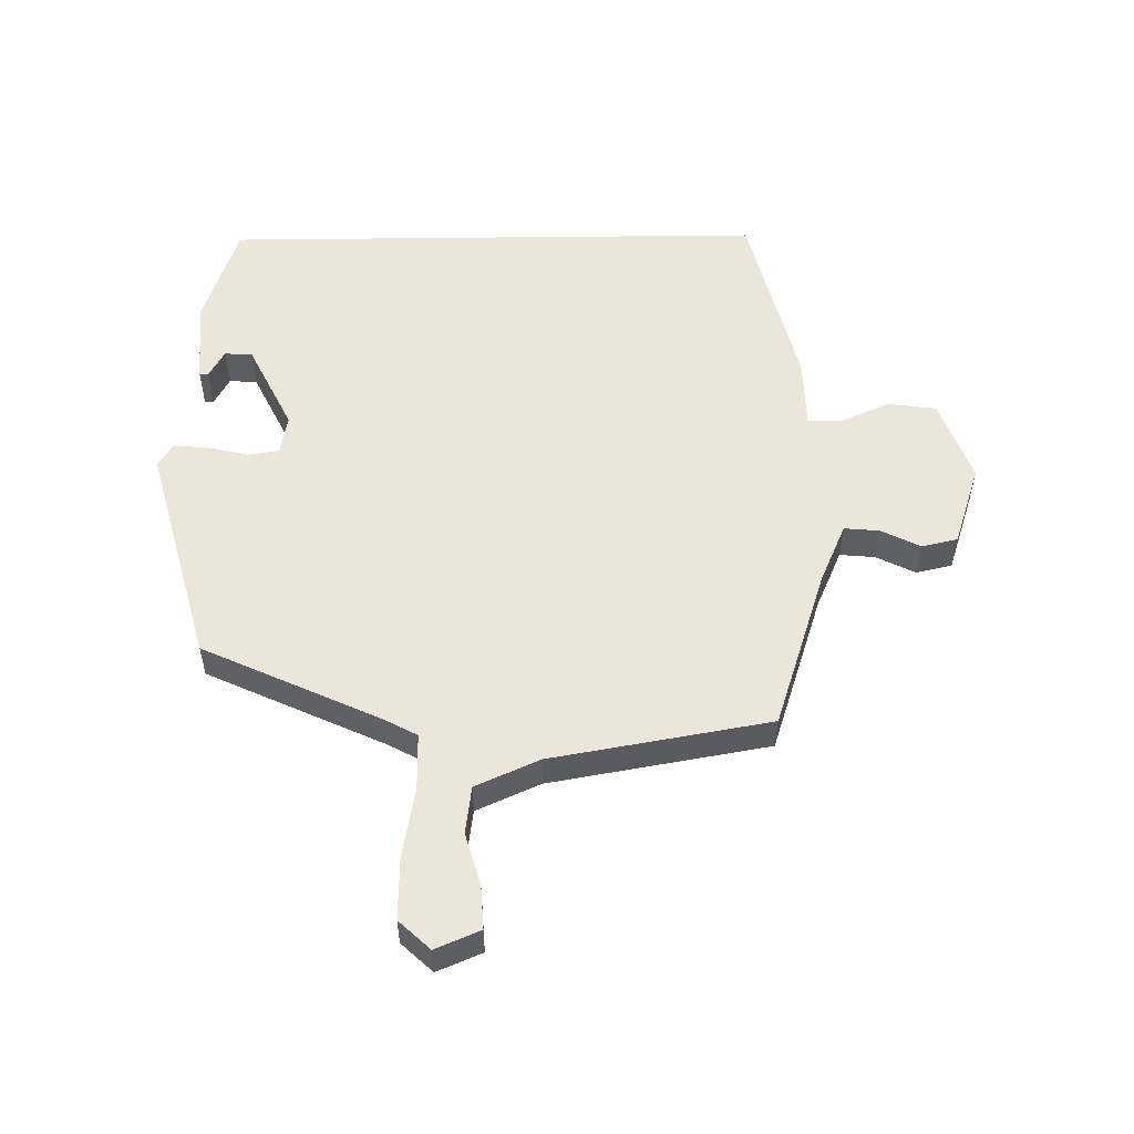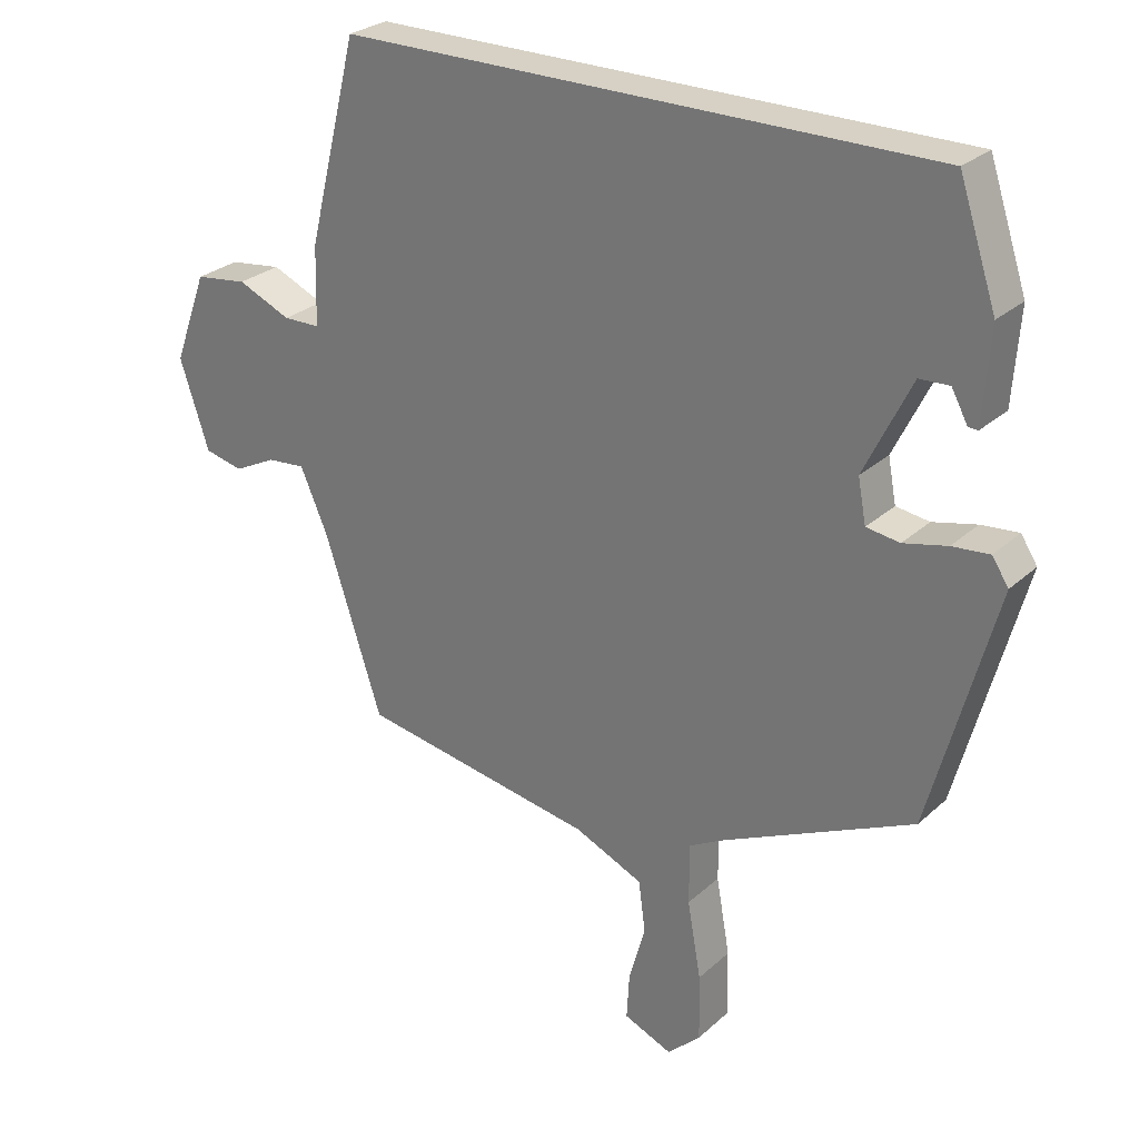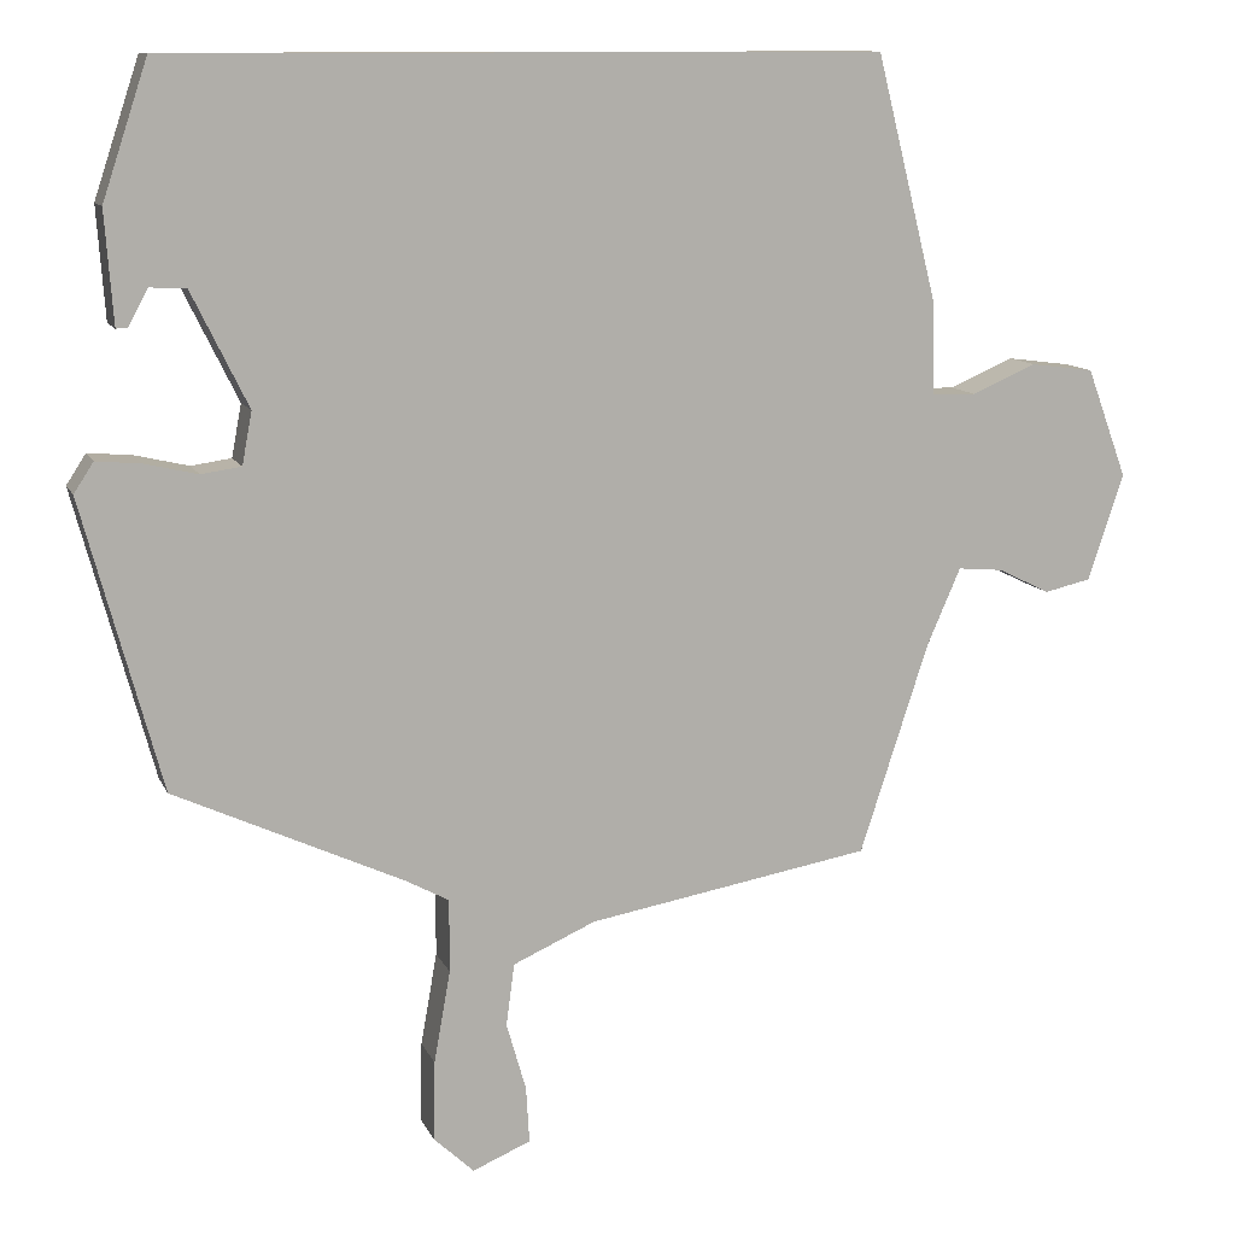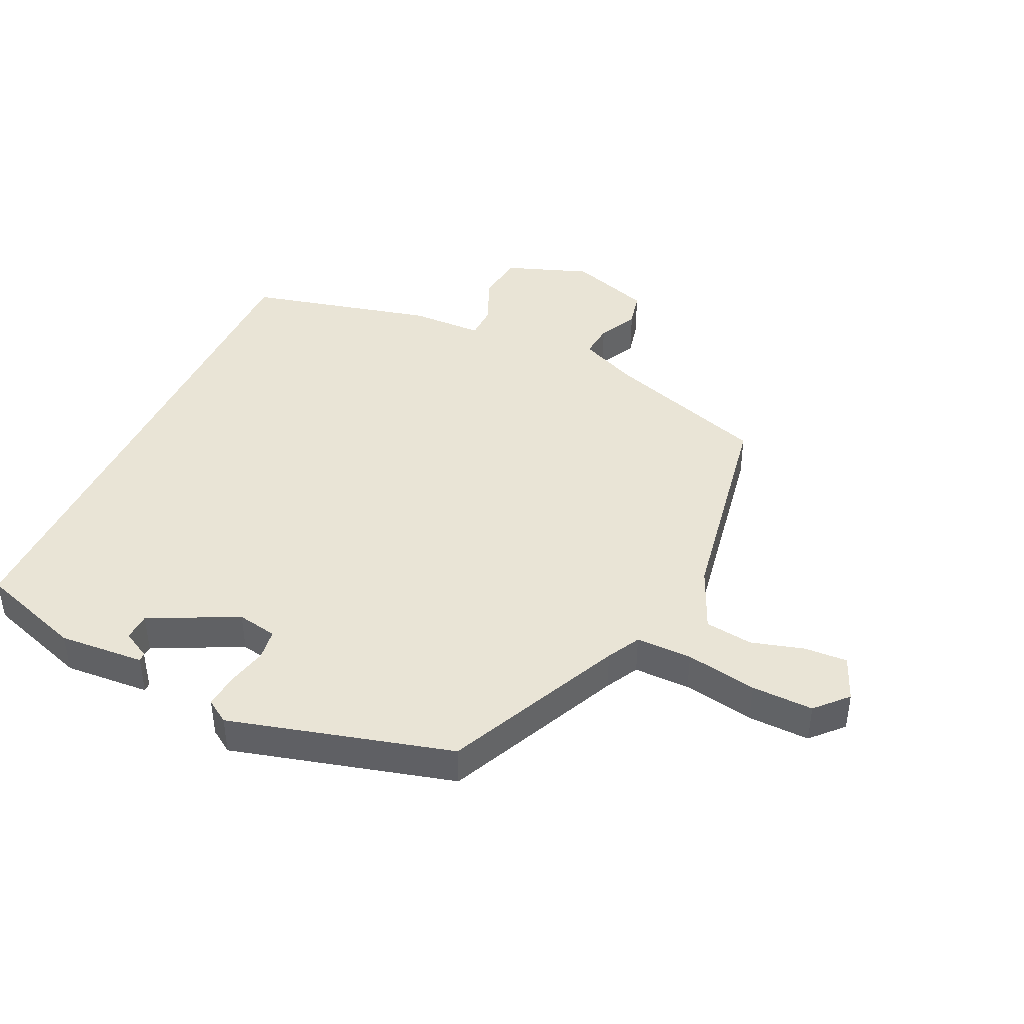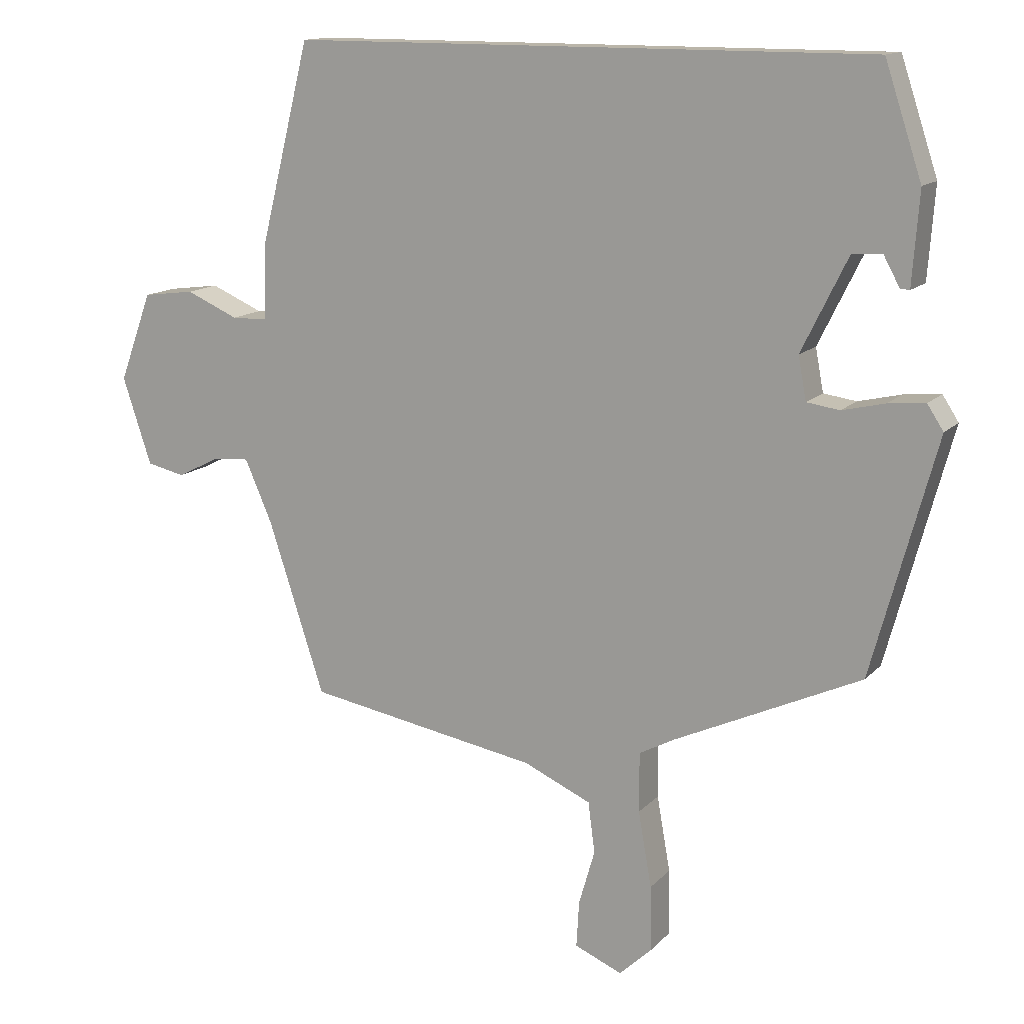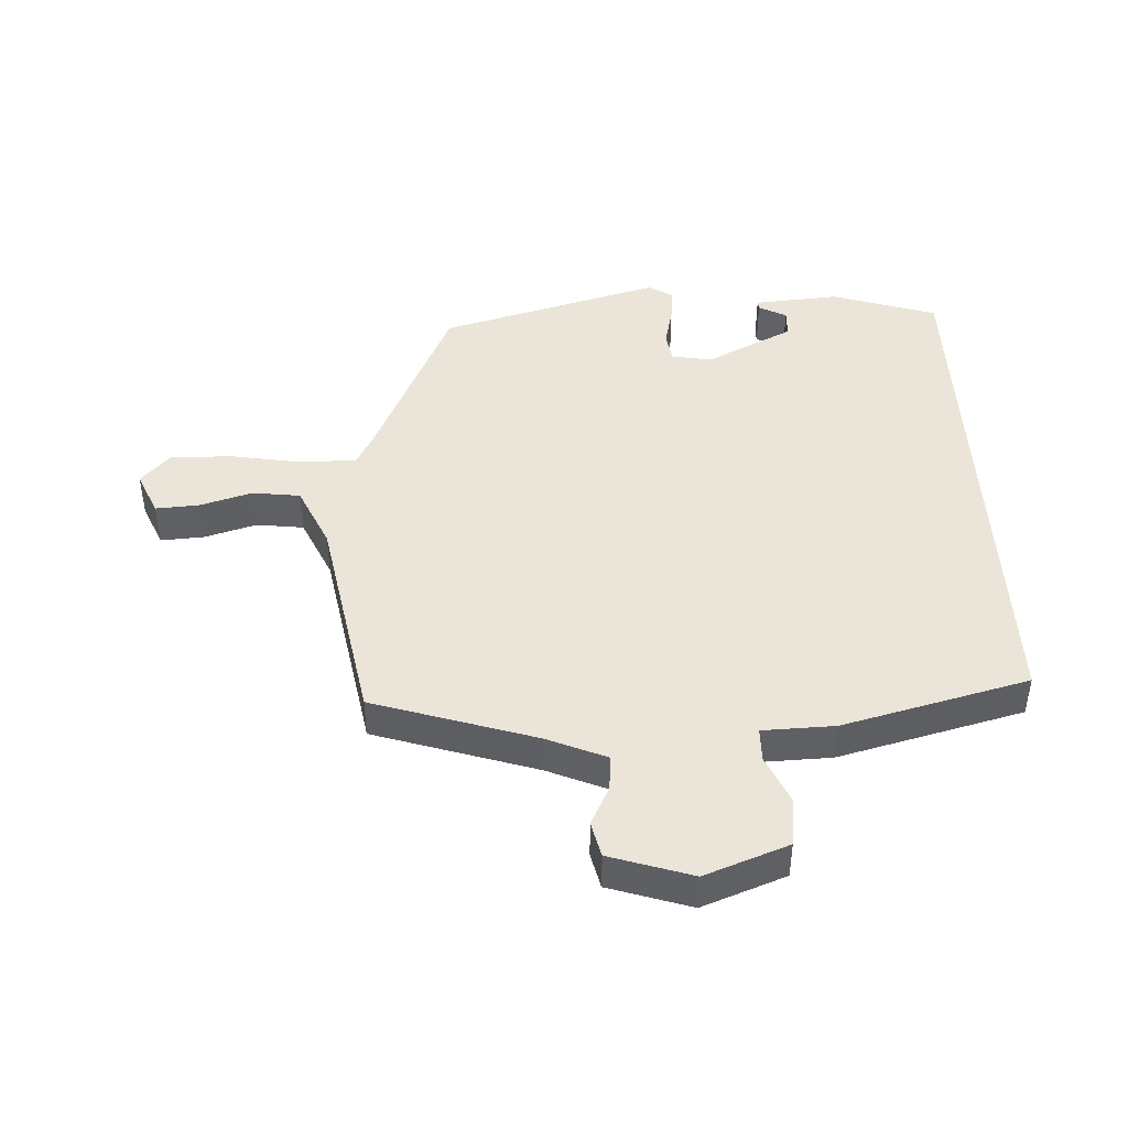
<metadata>
{"format":"obj","ext":"obj","renderer":"f3d","projection":"perspective","resolution":1024,"background":"white","views":[{"elev":54.3,"azim":179.3,"up":"+Y"},{"elev":27.0,"azim":36.2,"up":"+Z"},{"elev":11.2,"azim":163.1,"up":"+Z"},{"elev":42.6,"azim":115.1,"up":"+Y"},{"elev":13.6,"azim":26.1,"up":"+Z"},{"elev":44.5,"azim":-93.0,"up":"+Y"}]}
</metadata>
<code>
v 0.451 0.07 0.5
v 0.506 0.07 0.334
v 0.496 0.07 0.198
v 0.482 0.07 0.199
v 0.458 0.07 0.243
v 0.414 0.07 0.241
v 0.345 0.07 0.101
v 0.357 0.07 0.037
v 0.406 0.07 0.03
v 0.47 0.07 0.045
v 0.525 0.07 0.05
v 0.549 0.07 0.013
v 0.453 0.07 -0.34
v 0.173 0.07 -0.469
v 0.121 0.07 -0.497
v 0.121 0.07 -0.586
v 0.141 0.07 -0.699
v 0.143 0.07 -0.797
v 0.094 0.07 -0.843
v 0.023 0.07 -0.813
v 0.027 0.07 -0.744
v 0.051 0.07 -0.661
v 0.041 0.07 -0.585
v -0.06 0.07 -0.54
v -0.407 0.07 -0.479
v -0.491 0.07 -0.222
v -0.532 0.07 -0.128
v -0.588 0.07 -0.133
v -0.65 0.07 -0.164
v -0.707 0.07 -0.151
v -0.75 0.07 -0.021
v -0.701 0.07 0.112
v -0.624 0.07 0.122
v -0.546 0.07 0.088
v -0.492 0.07 0.089
v -0.489 0.07 0.204
v -0.415 0.07 0.5
v 0.451 0 0.5
v 0.506 0 0.334
v 0.496 0 0.198
v 0.482 0 0.199
v 0.458 0 0.243
v 0.414 0 0.241
v 0.345 0 0.101
v 0.357 0 0.037
v 0.406 0 0.03
v 0.47 0 0.045
v 0.525 0 0.05
v 0.549 0 0.013
v 0.453 0 -0.34
v 0.173 0 -0.469
v 0.121 0 -0.497
v 0.121 0 -0.586
v 0.141 0 -0.699
v 0.143 0 -0.797
v 0.094 0 -0.843
v 0.023 0 -0.813
v 0.027 0 -0.744
v 0.051 0 -0.661
v 0.041 0 -0.585
v -0.06 0 -0.54
v -0.407 0 -0.479
v -0.491 0 -0.222
v -0.532 0 -0.128
v -0.588 0 -0.133
v -0.65 0 -0.164
v -0.707 0 -0.151
v -0.75 0 -0.021
v -0.701 0 0.112
v -0.624 0 0.122
v -0.546 0 0.088
v -0.492 0 0.089
v -0.489 0 0.204
v -0.415 0 0.5
f 37 1 2
f 36 37 2
f 35 36 2
f 32 33 34
f 31 32 34
f 30 31 34
f 29 30 34
f 28 29 34
f 27 28 34 35
f 26 27 35 2
f 24 25 26
f 23 24 26
f 20 21 22
f 19 20 22
f 18 19 22
f 17 18 22
f 16 17 22
f 15 16 22 23
f 12 13 14
f 11 12 14
f 10 11 14
f 9 10 14
f 8 9 14 15
f 15 23 26
f 8 15 26
f 7 8 26
f 2 3 4 5
f 2 5 6
f 26 2 6
f 6 7 26
f 39 38 74
f 39 74 73
f 39 73 72
f 71 70 69
f 71 69 68
f 71 68 67
f 71 67 66
f 71 66 65
f 72 71 65 64
f 39 72 64 63
f 63 62 61
f 63 61 60
f 59 58 57
f 59 57 56
f 59 56 55
f 59 55 54
f 59 54 53
f 60 59 53 52
f 51 50 49
f 51 49 48
f 51 48 47
f 51 47 46
f 52 51 46 45
f 63 60 52
f 63 52 45
f 63 45 44
f 42 41 40 39
f 43 42 39
f 43 39 63
f 63 44 43
f 1 38 39 2
f 2 39 40 3
f 3 40 41 4
f 4 41 42 5
f 5 42 43 6
f 6 43 44 7
f 7 44 45 8
f 8 45 46 9
f 9 46 47 10
f 10 47 48 11
f 11 48 49 12
f 12 49 50 13
f 13 50 51 14
f 14 51 52 15
f 15 52 53 16
f 16 53 54 17
f 17 54 55 18
f 18 55 56 19
f 19 56 57 20
f 20 57 58 21
f 21 58 59 22
f 22 59 60 23
f 23 60 61 24
f 24 61 62 25
f 25 62 63 26
f 26 63 64 27
f 27 64 65 28
f 28 65 66 29
f 29 66 67 30
f 30 67 68 31
f 31 68 69 32
f 32 69 70 33
f 33 70 71 34
f 34 71 72 35
f 35 72 73 36
f 36 73 74 37
f 37 74 38 1

</code>
